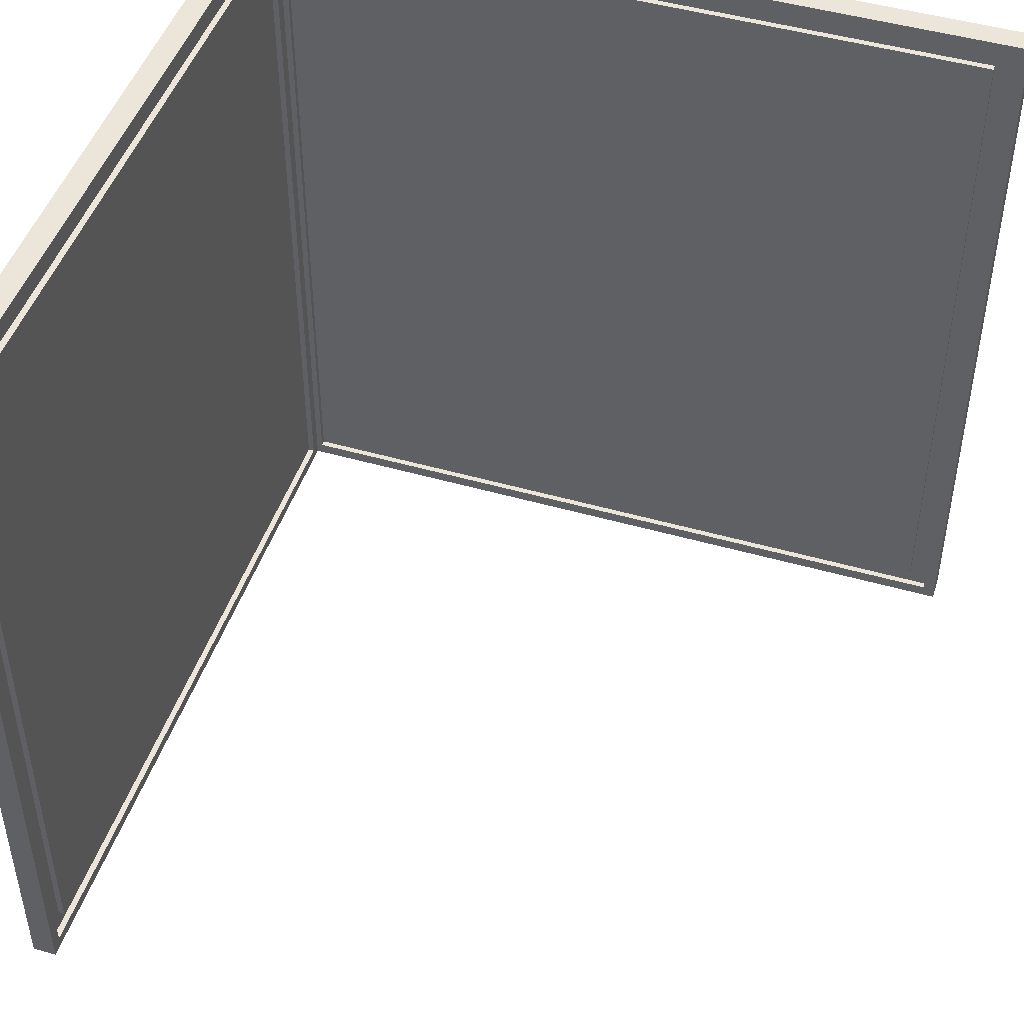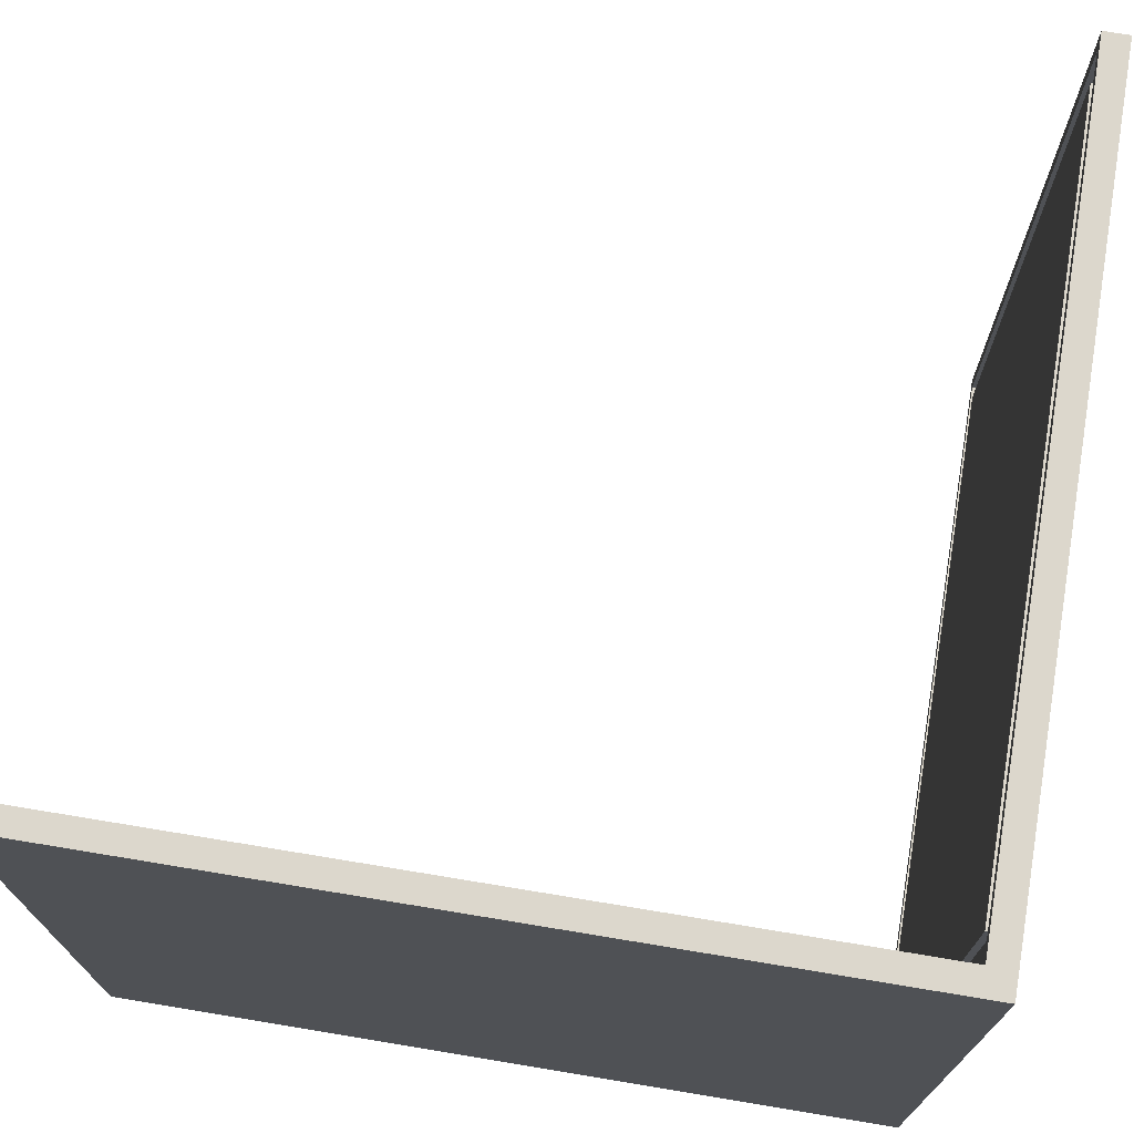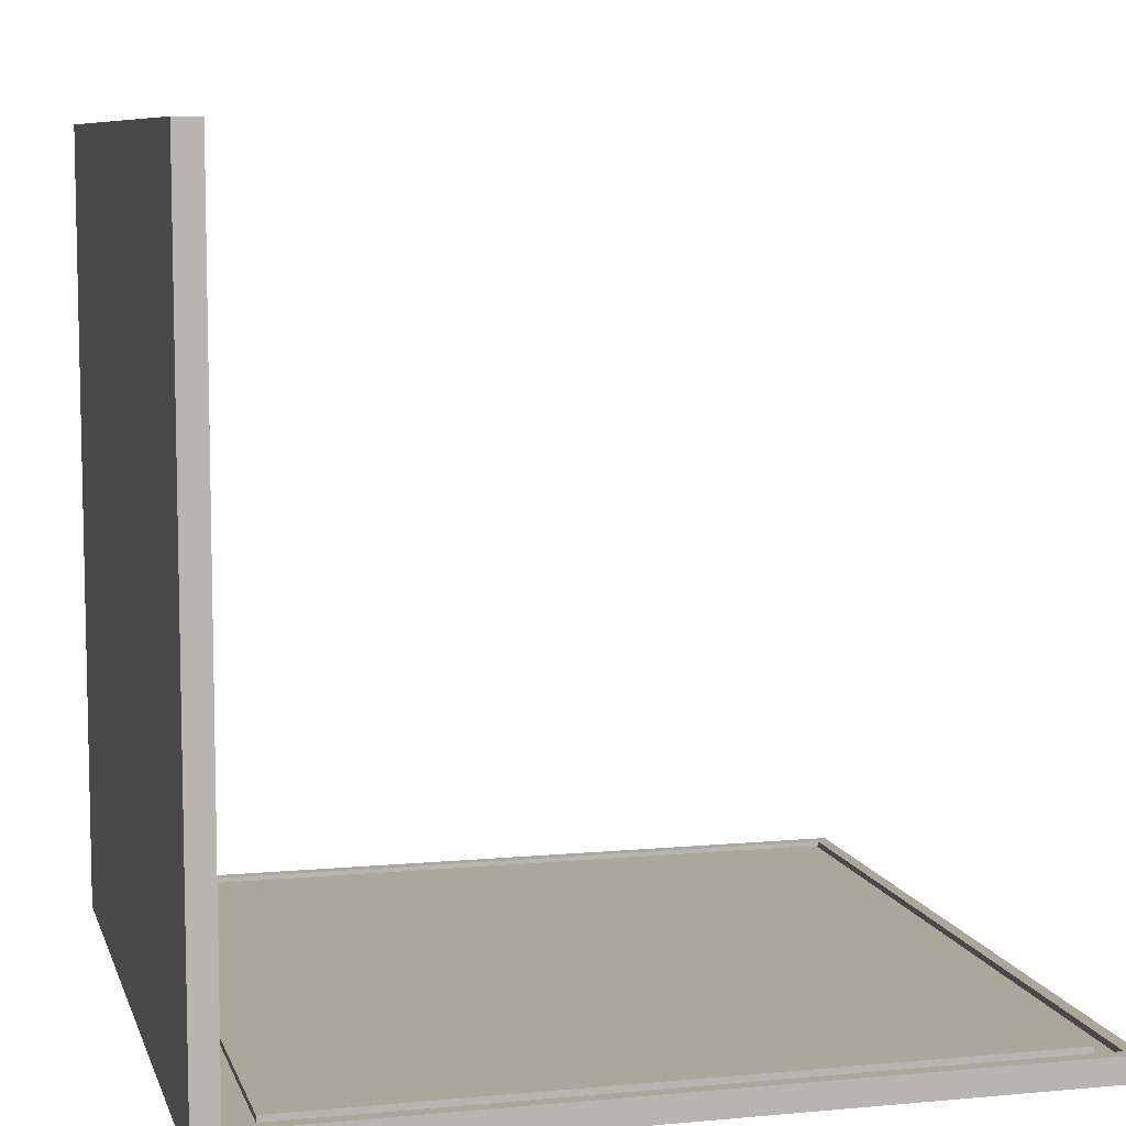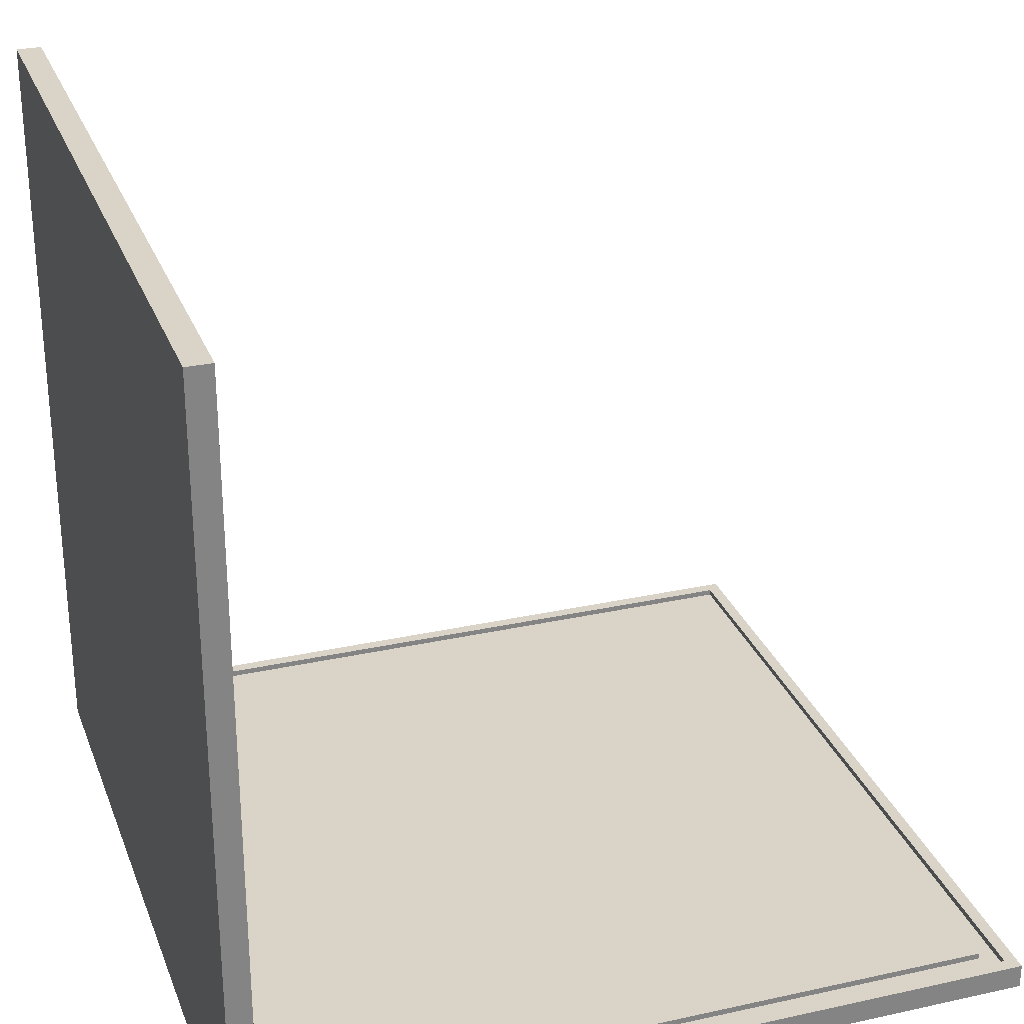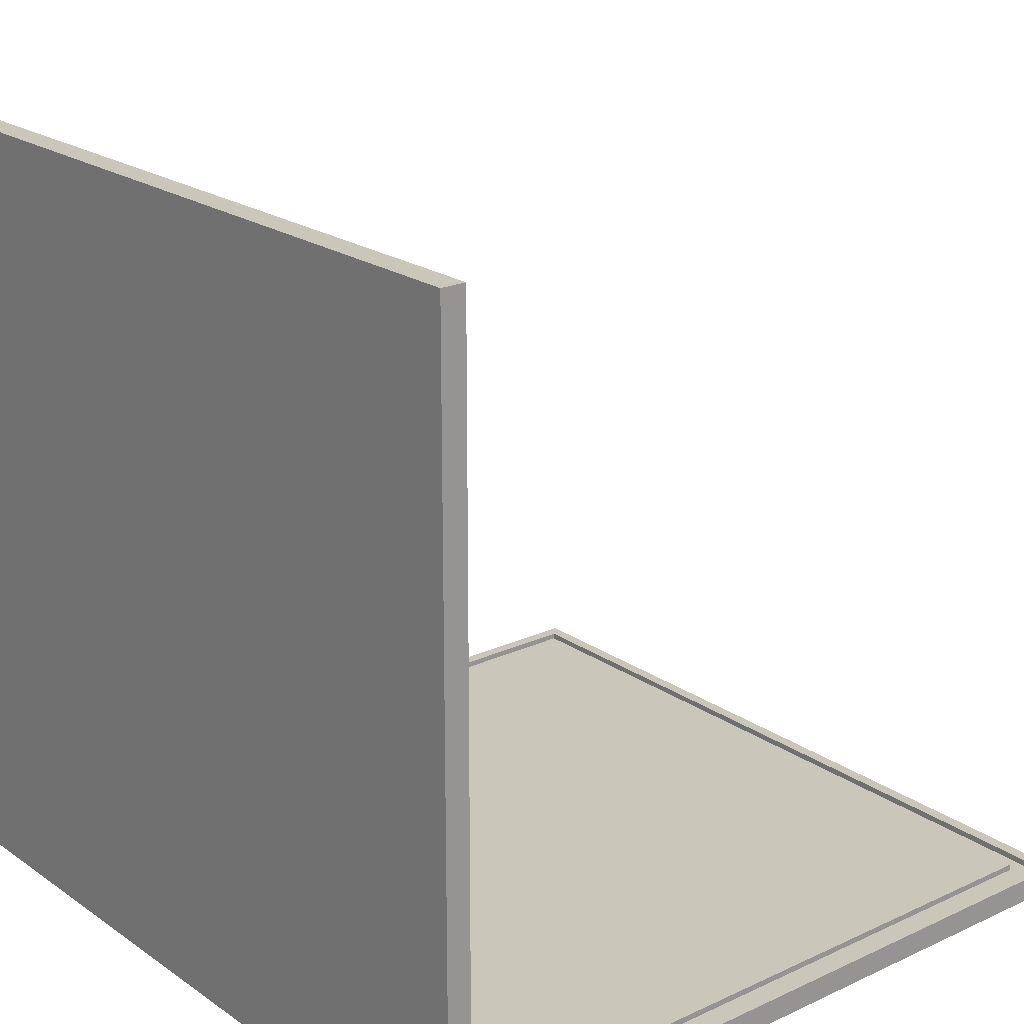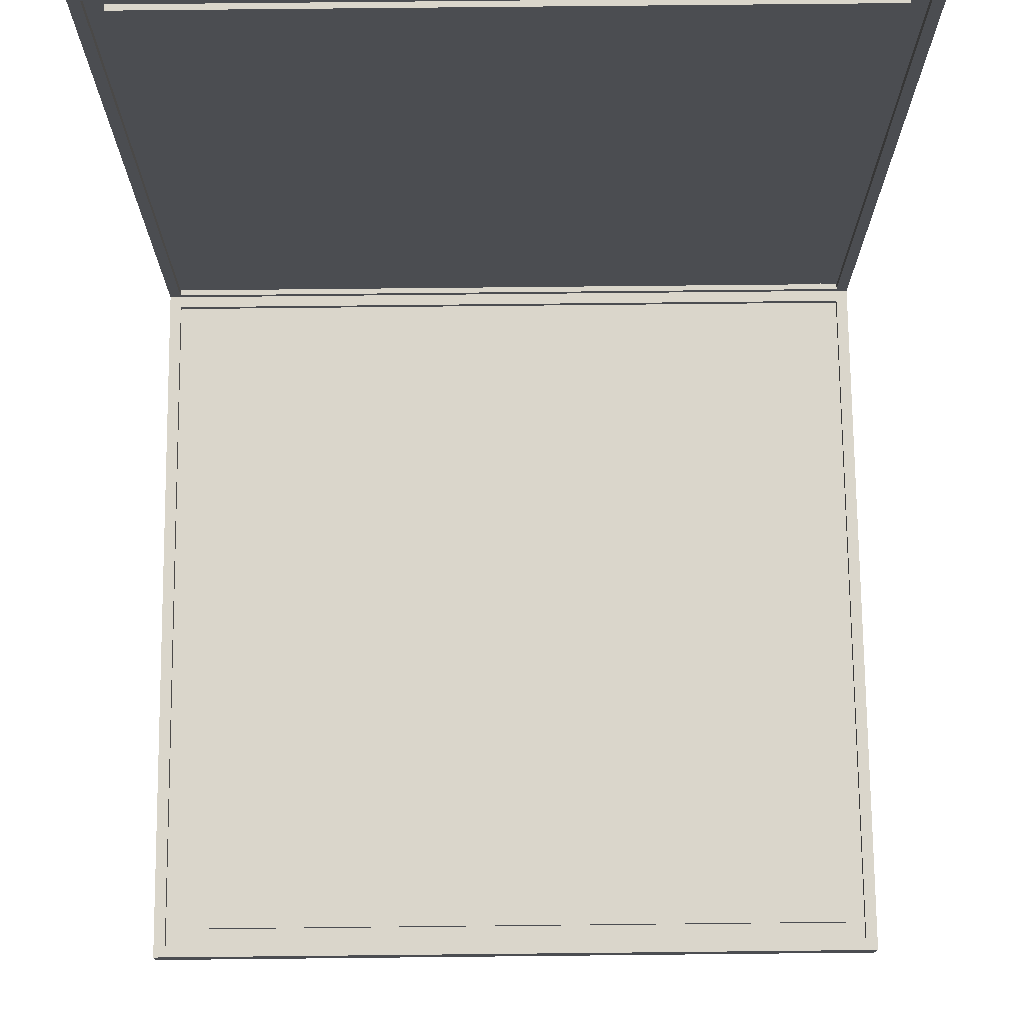
<metadata>
{"format":"obj","ext":"obj","renderer":"f3d","projection":"perspective","resolution":1024,"background":"white","views":[{"elev":47.3,"azim":108.0,"up":"+Z"},{"elev":72.8,"azim":-80.6,"up":"+Z"},{"elev":8.1,"azim":-14.4,"up":"+Y"},{"elev":28.4,"azim":-18.4,"up":"+Y"},{"elev":21.2,"azim":-39.5,"up":"+Y"},{"elev":74.1,"azim":89.4,"up":"+Y"}]}
</metadata>
<code>
o
v -6.4 -0.2 6.4
v -6.4 -0.2 -6.4
v -6.4 12.6 6.4
v -6.4 12.6 -6.4
v -5.5 0.1 5.9
v -5.5 0.1 -5.9
v -5.5 0.2 5.9
v -5.5 0.2 -5.9
v 6.2 0.1 6.2
v 6.2 0.1 -6.2
v 6.2 0.2 6.2
v 6.2 0.2 -6.2
v -6.1 0.3 6.2
v -6.1 0.3 -6.2
v -6.1 0.6 5.9
v -6.1 0.6 -5.9
v -6.1 12.1 5.9
v -6.1 12.1 -5.9
v -6.1 12.4 6.2
v -6.1 12.4 -6.2
v -6 0.2 6.4
v -6 0.2 -6.4
v -6 0.3 6.2
v -6 0.3 -6.2
v -6 0.6 5.9
v -6 0.6 -5.9
v -6 12.1 5.9
v -6 12.1 -5.9
v -6 12.4 6.2
v -6 12.4 -6.2
v -6 12.6 6.4
v -6 12.6 -6.4
v -5.8 0.1 6.2
v -5.8 0.1 -6.2
v -5.8 0.2 6.2
v -5.8 0.2 -6.2
v 5.9 0.1 5.9
v 5.9 0.1 -5.9
v 5.9 0.2 5.9
v 5.9 0.2 -5.9
v 6.4 -0.2 6.4
v 6.4 -0.2 -6.4
v 6.4 0.1 6.4
v 6.4 0.1 -6.4
v 6.4 0.2 6.4
v 6.4 0.2 -6.4
v -6.4 -0.2 6.4
v -6.4 12.6 6.4
v -6.1 0.1 6.4
v -6.1 12.6 6.4
v -6 0.2 6.4
v -6 12.6 6.4
v 6.4 -0.2 6.4
v 6.4 0.1 6.4
v 6.4 0.2 6.4
v -6.1 0.6 5.9
v -6.1 12.1 5.9
v -6 0.6 5.9
v -6 12.1 5.9
v -5.5 0.1 5.9
v -5.5 0.2 5.9
v 5.9 0.1 5.9
v 5.9 0.2 5.9
v -6.1 0.3 -6.2
v -6.1 12.4 -6.2
v -6 0.3 -6.2
v -6 12.4 -6.2
v -5.8 0.1 -6.2
v -5.8 0.2 -6.2
v 6.2 0.1 -6.2
v 6.2 0.2 -6.2
v -6.1 0.3 6.2
v -6.1 12.4 6.2
v -6 0.3 6.2
v -6 12.4 6.2
v -5.8 0.1 6.2
v -5.8 0.2 6.2
v 6.2 0.1 6.2
v 6.2 0.2 6.2
v -6.1 0.6 -5.9
v -6.1 12.1 -5.9
v -6 0.6 -5.9
v -6 12.1 -5.9
v -5.5 0.1 -5.9
v -5.5 0.2 -5.9
v 5.9 0.1 -5.9
v 5.9 0.2 -5.9
v -6.4 -0.2 -6.4
v -6.4 12.6 -6.4
v -6.1 0.1 -6.4
v -6.1 12.6 -6.4
v -6 0.2 -6.4
v -6 12.6 -6.4
v 6.4 -0.2 -6.4
v 6.4 0.1 -6.4
v 6.4 0.2 -6.4
v -6.4 -0.2 6.4
v 6.4 -0.2 6.4
v -6.4 -0.2 -6.4
v 6.4 -0.2 -6.4
v -6.1 0.6 5.9
v -6 0.6 5.9
v -6.1 0.6 -5.9
v -6 0.6 -5.9
v -6.1 12.4 6.2
v -6 12.4 6.2
v -6.1 12.4 -6.2
v -6 12.4 -6.2
v -5.8 0.1 6.2
v 6.2 0.1 6.2
v -5.5 0.1 5.9
v 5.9 0.1 5.9
v -5.5 0.1 -5.9
v 5.9 0.1 -5.9
v -5.8 0.1 -6.2
v 6.2 0.1 -6.2
v -6 0.2 6.4
v 6.4 0.2 6.4
v -5.8 0.2 6.2
v 6.2 0.2 6.2
v -5.5 0.2 5.9
v 5.9 0.2 5.9
v -5.5 0.2 -5.9
v 5.9 0.2 -5.9
v -5.8 0.2 -6.2
v 6.2 0.2 -6.2
v -6 0.2 -6.4
v 6.4 0.2 -6.4
v -6.1 0.3 6.2
v -6 0.3 6.2
v -6.1 0.3 -6.2
v -6 0.3 -6.2
v -6.1 12.1 5.9
v -6 12.1 5.9
v -6.1 12.1 -5.9
v -6 12.1 -5.9
v -6.4 12.6 6.4
v -6.1 12.6 6.4
v -6 12.6 6.4
v -6.4 12.6 -6.4
v -6.1 12.6 -6.4
v -6 12.6 -6.4
f 3 2 1
f 4 2 3
f 7 6 5
f 8 6 7
f 11 10 9
f 12 10 11
f 13 14 15
f 15 14 16
f 13 15 17
f 16 14 18
f 13 17 19
f 17 18 19
f 18 14 20
f 19 18 20
f 21 22 23
f 23 22 24
f 25 26 27
f 27 26 28
f 21 23 29
f 24 22 30
f 21 29 31
f 29 30 31
f 30 22 32
f 31 30 32
f 33 34 35
f 35 34 36
f 37 38 39
f 39 38 40
f 41 42 43
f 43 42 44
f 43 44 45
f 45 44 46
f 49 48 47
f 50 48 49
f 51 50 49
f 52 50 51
f 53 49 47
f 54 51 49
f 54 49 53
f 55 51 54
f 58 57 56
f 59 57 58
f 62 61 60
f 63 61 62
f 66 65 64
f 67 65 66
f 70 69 68
f 71 69 70
f 72 73 74
f 74 73 75
f 76 77 78
f 78 77 79
f 80 81 82
f 82 81 83
f 84 85 86
f 86 85 87
f 88 89 90
f 90 89 91
f 90 91 92
f 92 91 93
f 88 90 94
f 90 92 95
f 94 90 95
f 95 92 96
f 99 98 97
f 100 98 99
f 103 102 101
f 104 102 103
f 107 106 105
f 108 106 107
f 109 110 111
f 111 110 112
f 109 111 113
f 112 110 114
f 109 113 115
f 113 114 115
f 114 110 116
f 115 114 116
f 117 118 119
f 119 118 120
f 121 122 123
f 123 122 124
f 117 119 125
f 120 118 126
f 117 125 127
f 125 126 127
f 126 118 128
f 127 126 128
f 129 130 131
f 131 130 132
f 133 134 135
f 135 134 136
f 137 138 140
f 138 139 141
f 140 138 141
f 141 139 142

</code>
